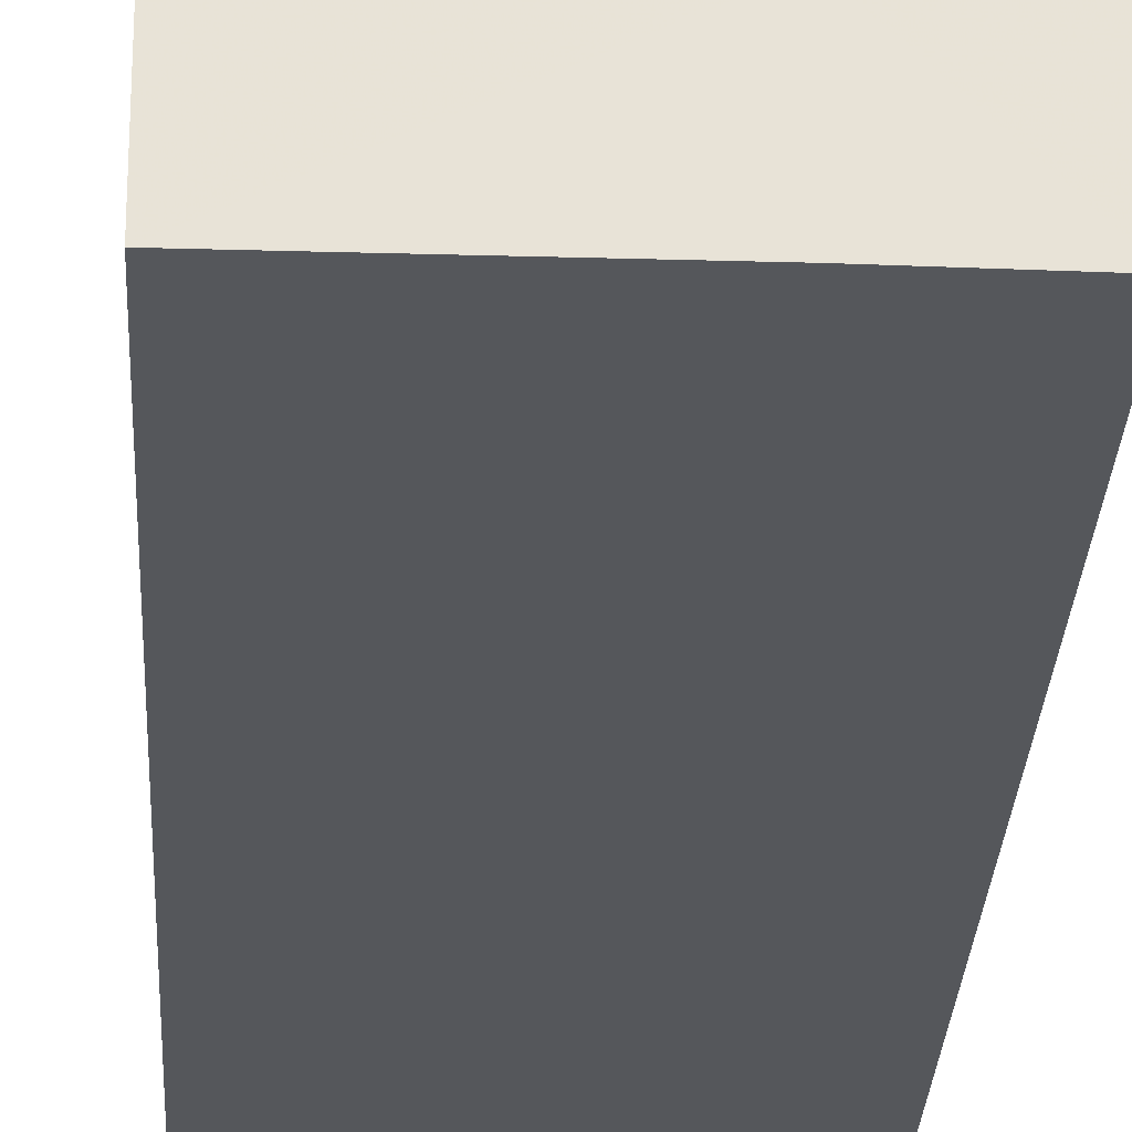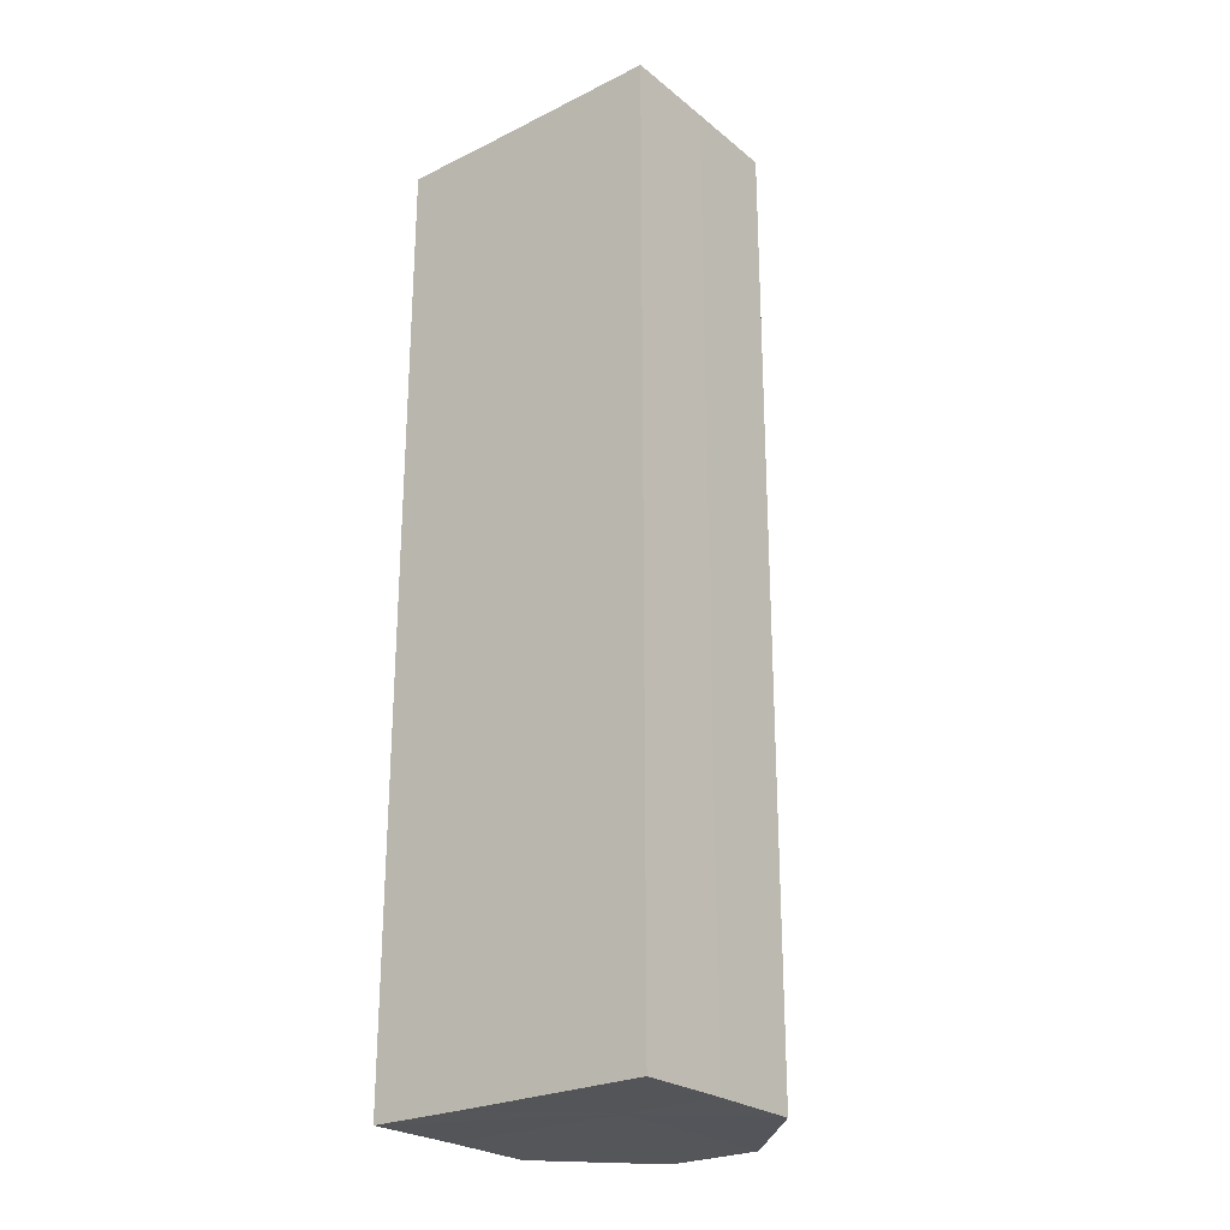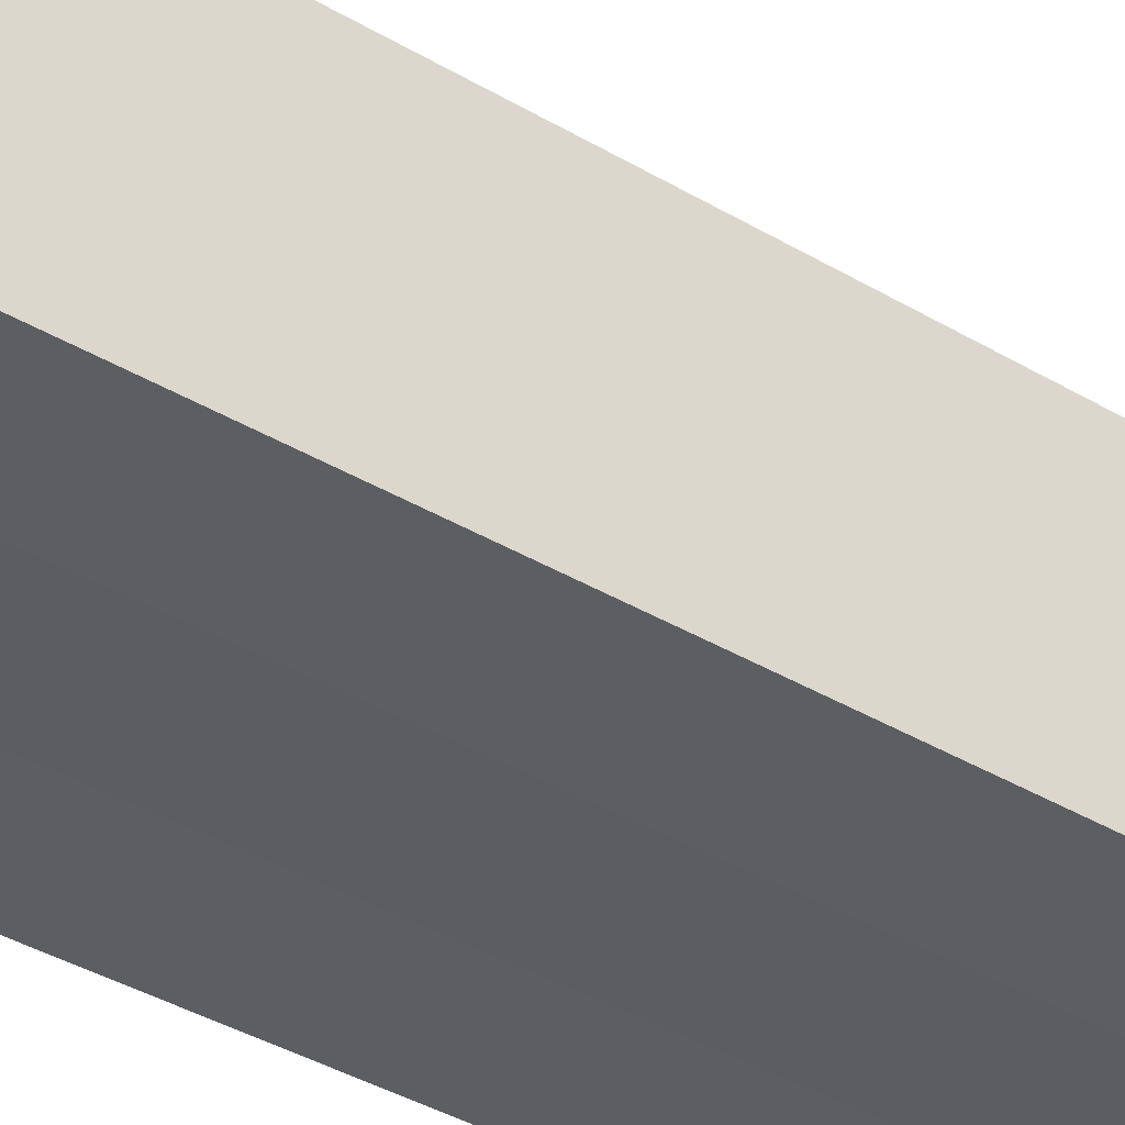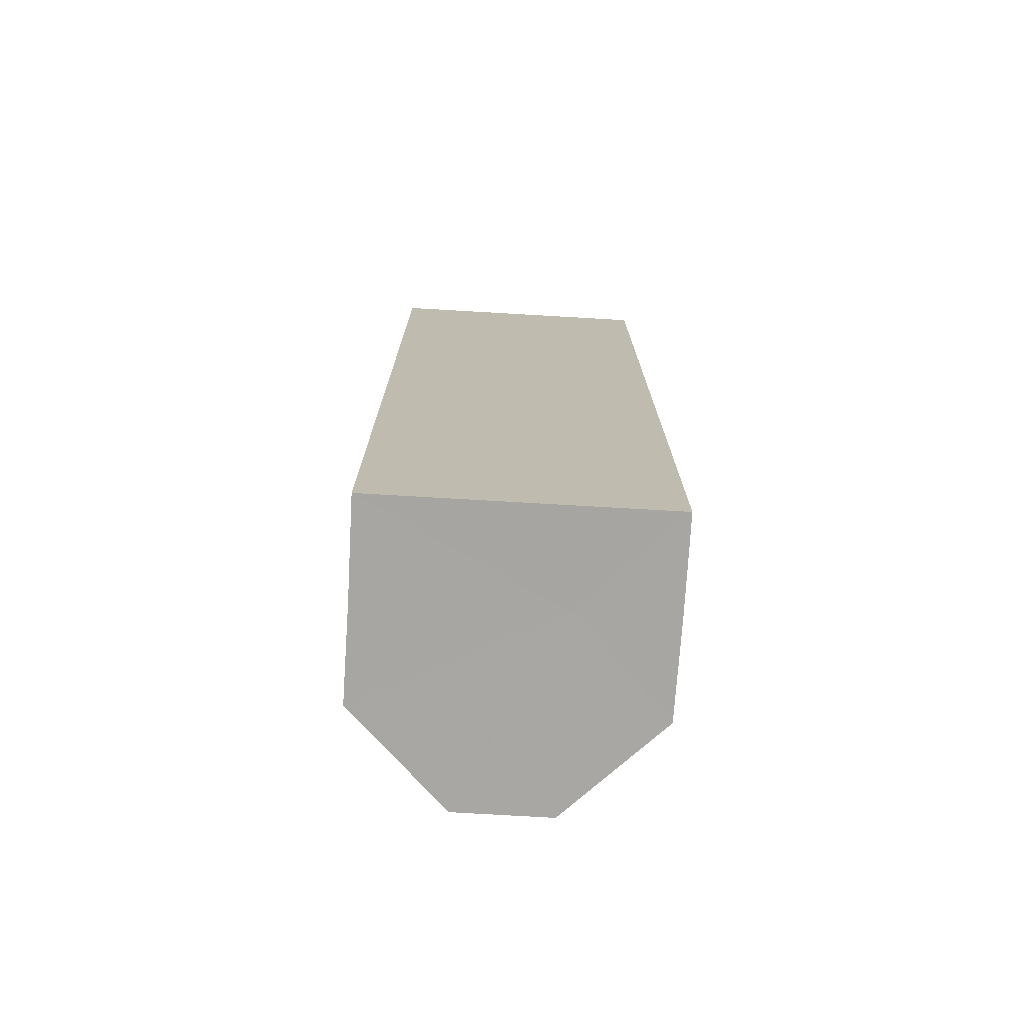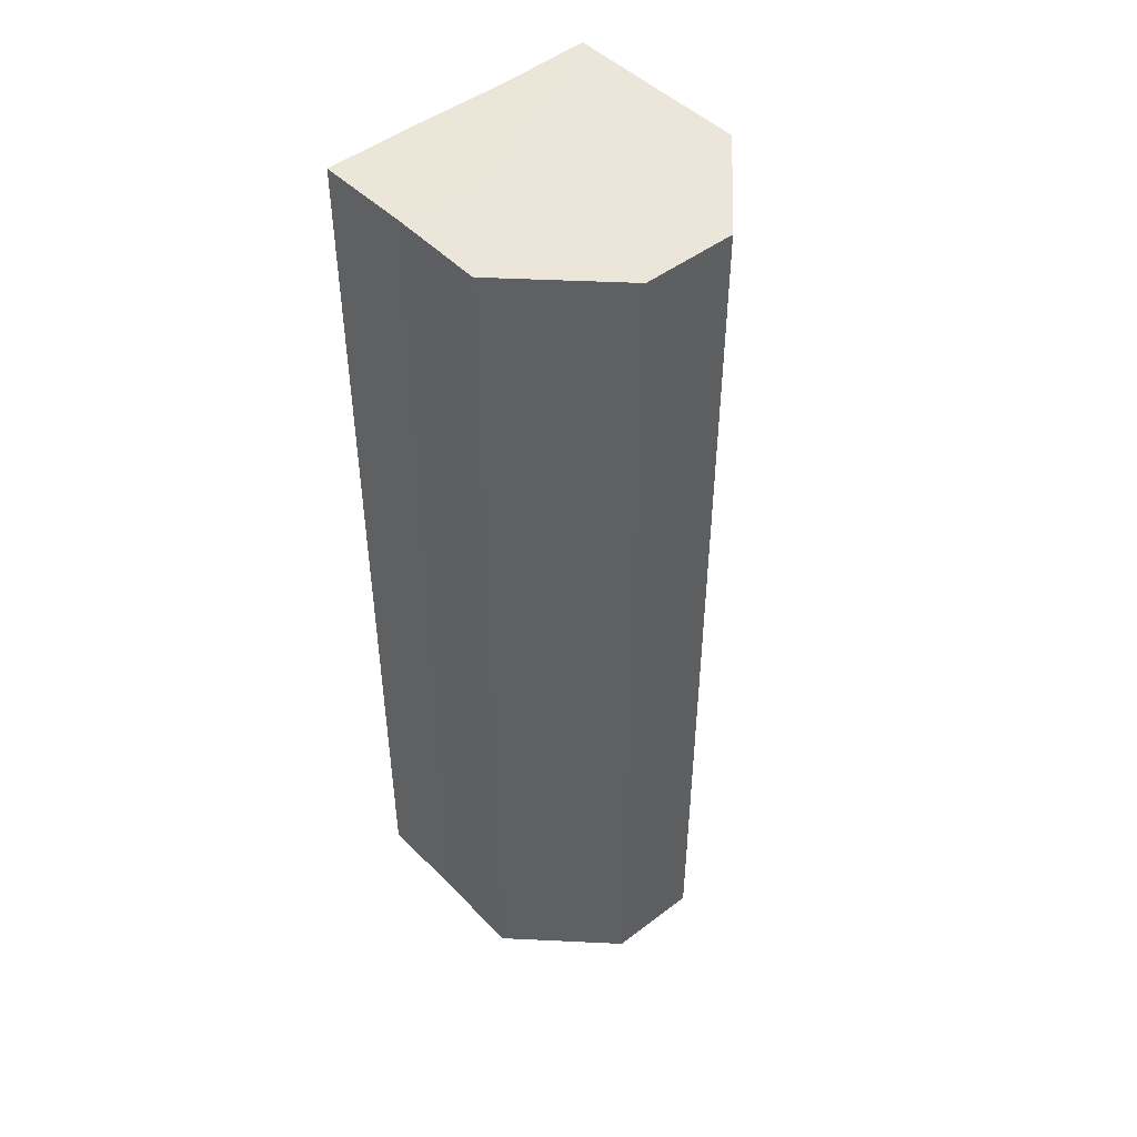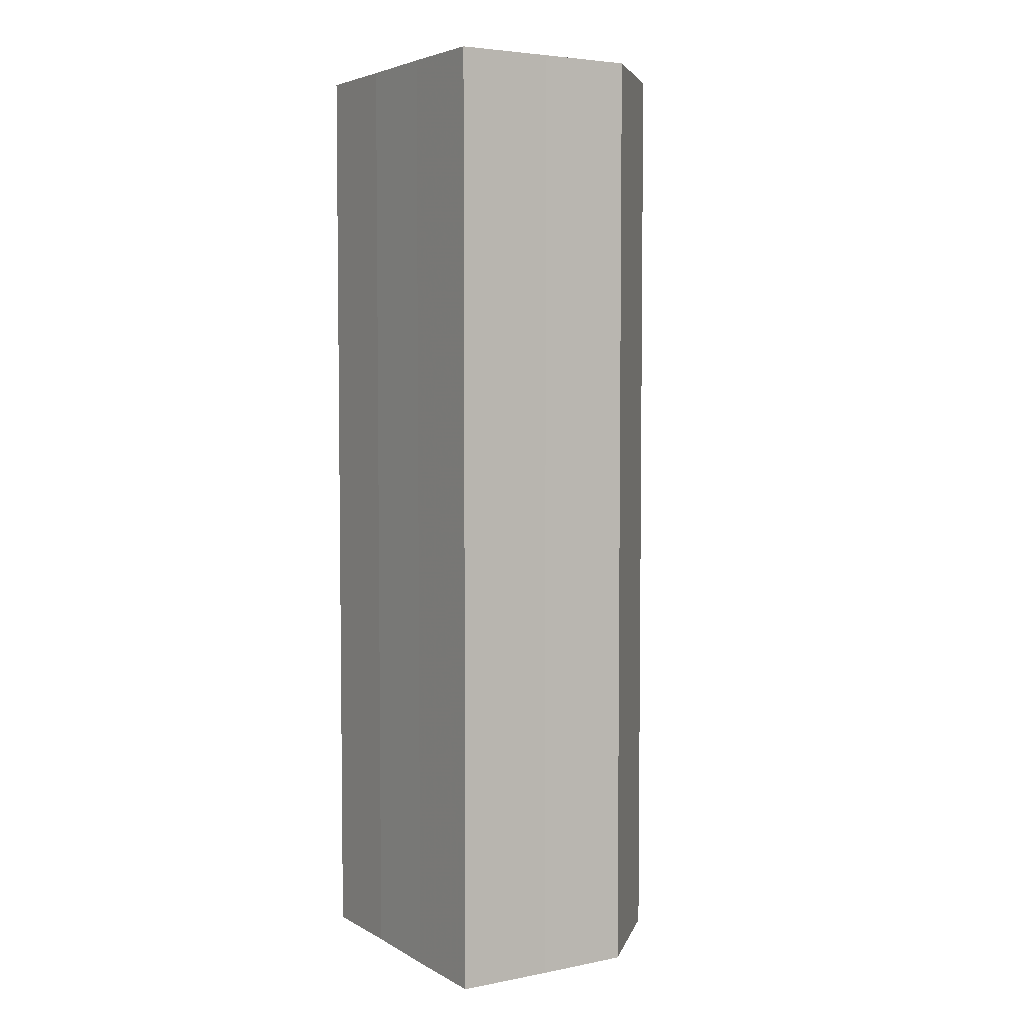
<metadata>
{"format":"obj","ext":"obj","renderer":"f3d","projection":"perspective","resolution":1024,"background":"white","views":[{"elev":-26.5,"azim":-2.8,"up":"+Y"},{"elev":-25.1,"azim":38.4,"up":"+Z"},{"elev":-37.4,"azim":-127.6,"up":"+Y"},{"elev":-74.2,"azim":-3.3,"up":"+Z"},{"elev":47.1,"azim":138.6,"up":"+Z"},{"elev":4.6,"azim":58.4,"up":"+Z"}]}
</metadata>
<code>
o 15511
v 2225 1865 14.42
v 2225 1865 14.42
v 2225 1865 14.52
v 2225 1865 14.42
v 2225 1865 14.52
v 2225 1865 14.42
v 2225 1865 14.52
v 2225 1865 14.42
v 2225 1865 14.52
v 2225 1865 14.42
v 2225 1865 14.52
v 2225 1865 14.42
v 2225 1865 14.52
v 2225 1865 14.42
v 2225 1865 14.52
v 2225 1865 14.42
v 2225 1865 14.52
v 2225 1865 14.42
v 2225 1865 14.52
v 2225 1865 14.42
v 2225 1865 14.52
v 2225 1865 14.42
v 2225 1865 14.52
v 2225 1865 14.42
v 2225 1865 14.52
v 2225 1865 14.42
v 2225 1865 14.52
v 2225 1865 14.42
v 2225 1865 14.52
v 2225 1865 14.42
v 2225 1865 14.42
v 2225 1865 14.42
v 2225 1865 14.42
v 2225 1865 14.42
v 2225 1865 14.42
v 2225 1865 14.42
v 2225 1865 14.42
v 2225 1865 14.42
v 2225 1865 14.42
v 2225 1865 14.52
v 2225 1865 14.52
v 2225 1865 14.52
v 2225 1865 14.42
v 2225 1865 14.52
v 2225 1865 14.42
v 2225 1865 14.42
v 2225 1865 14.42
v 2225 1865 14.42
v 2225 1865 14.52
v 2225 1865 14.42
v 2225 1865 14.52
v 2225 1865 14.52
v 2225 1865 14.52
v 2225 1865 14.52
v 2225 1865 14.52
v 2225 1865 14.52
v 2225 1865 14.52
v 2225 1865 14.52
v 2225 1865 14.52
v 2225 1865 14.52
v 2225 1865 14.52
v 2225 1865 14.52
f 1 2 3
f 2 4 5
f 6 1 7
f 4 8 9
f 8 10 11
f 7 12 13
f 10 14 15
f 14 16 17
f 13 18 19
f 19 20 21
f 21 22 23
f 23 24 25
f 25 26 27
f 27 28 29
f 30 28 31
f 30 32 28
f 30 31 33
f 30 34 32
f 30 33 35
f 30 35 36
f 30 36 37
f 30 37 38
f 30 39 34
f 30 38 39
f 40 39 41
f 42 43 40
f 44 45 42
f 46 47 44
f 47 48 49
f 48 50 51
f 52 53 54
f 52 55 53
f 52 54 56
f 52 57 55
f 52 56 58
f 52 59 57
f 52 58 60
f 52 61 59
f 52 60 62
f 52 62 61

</code>
